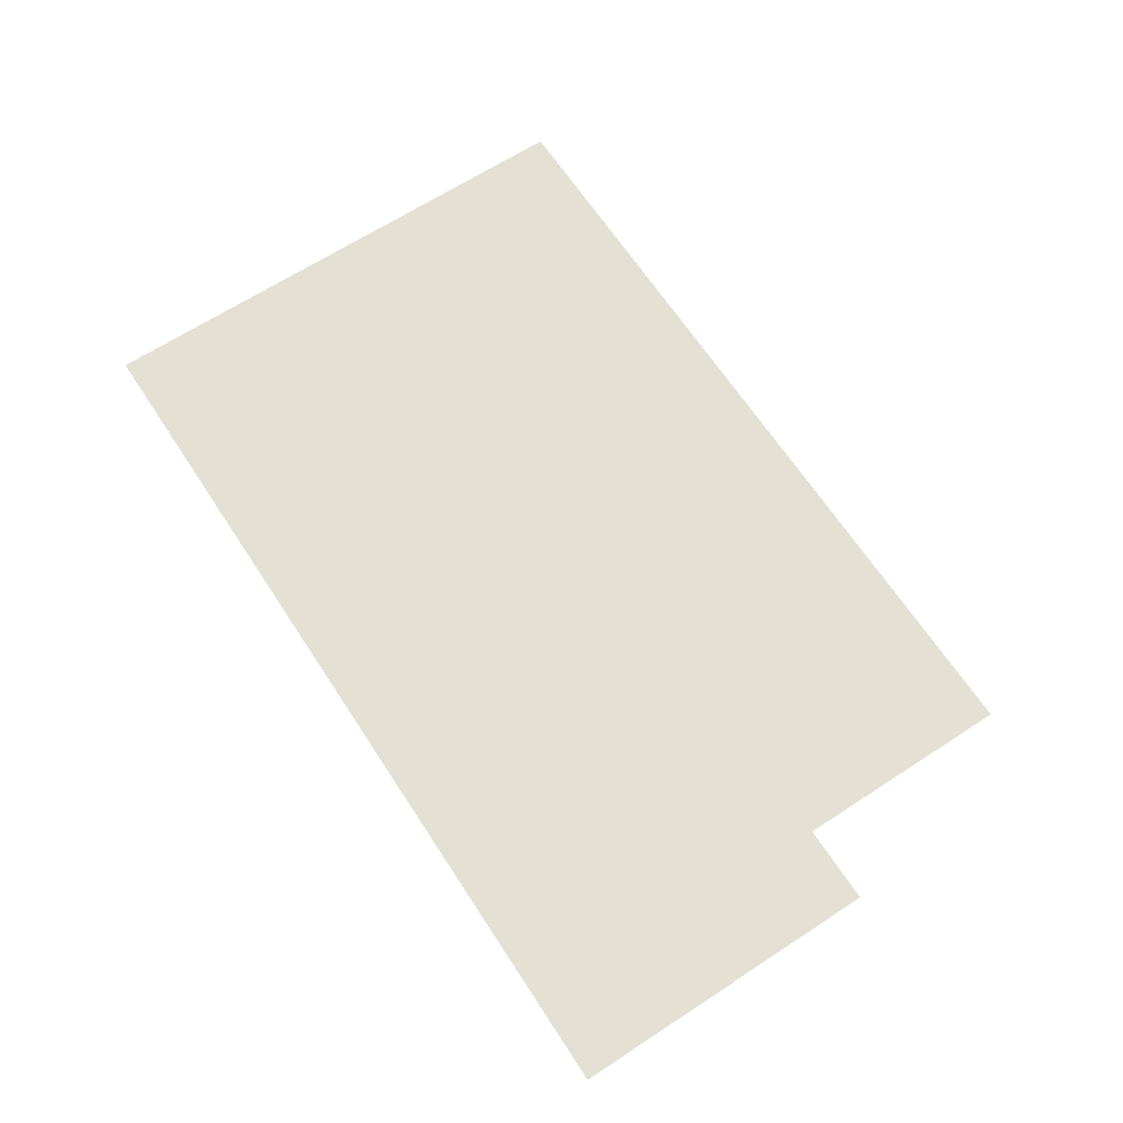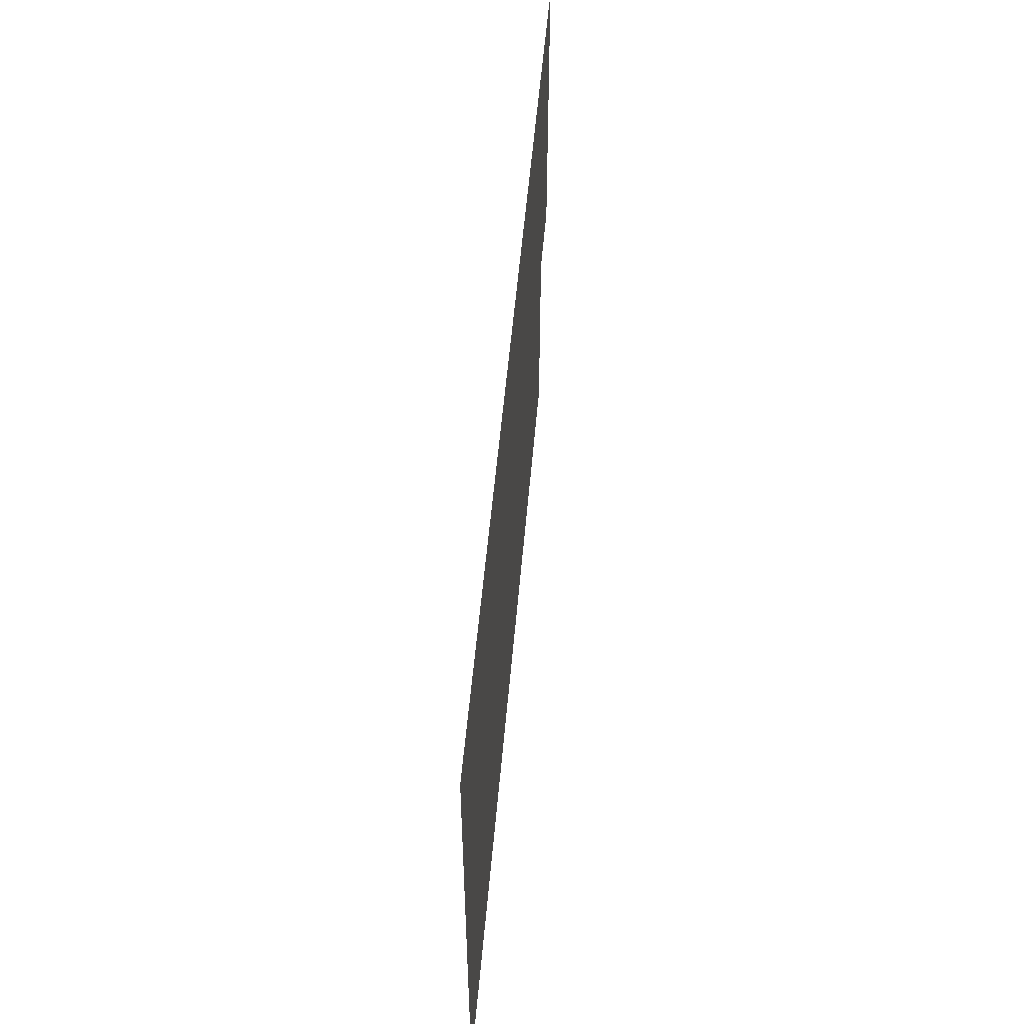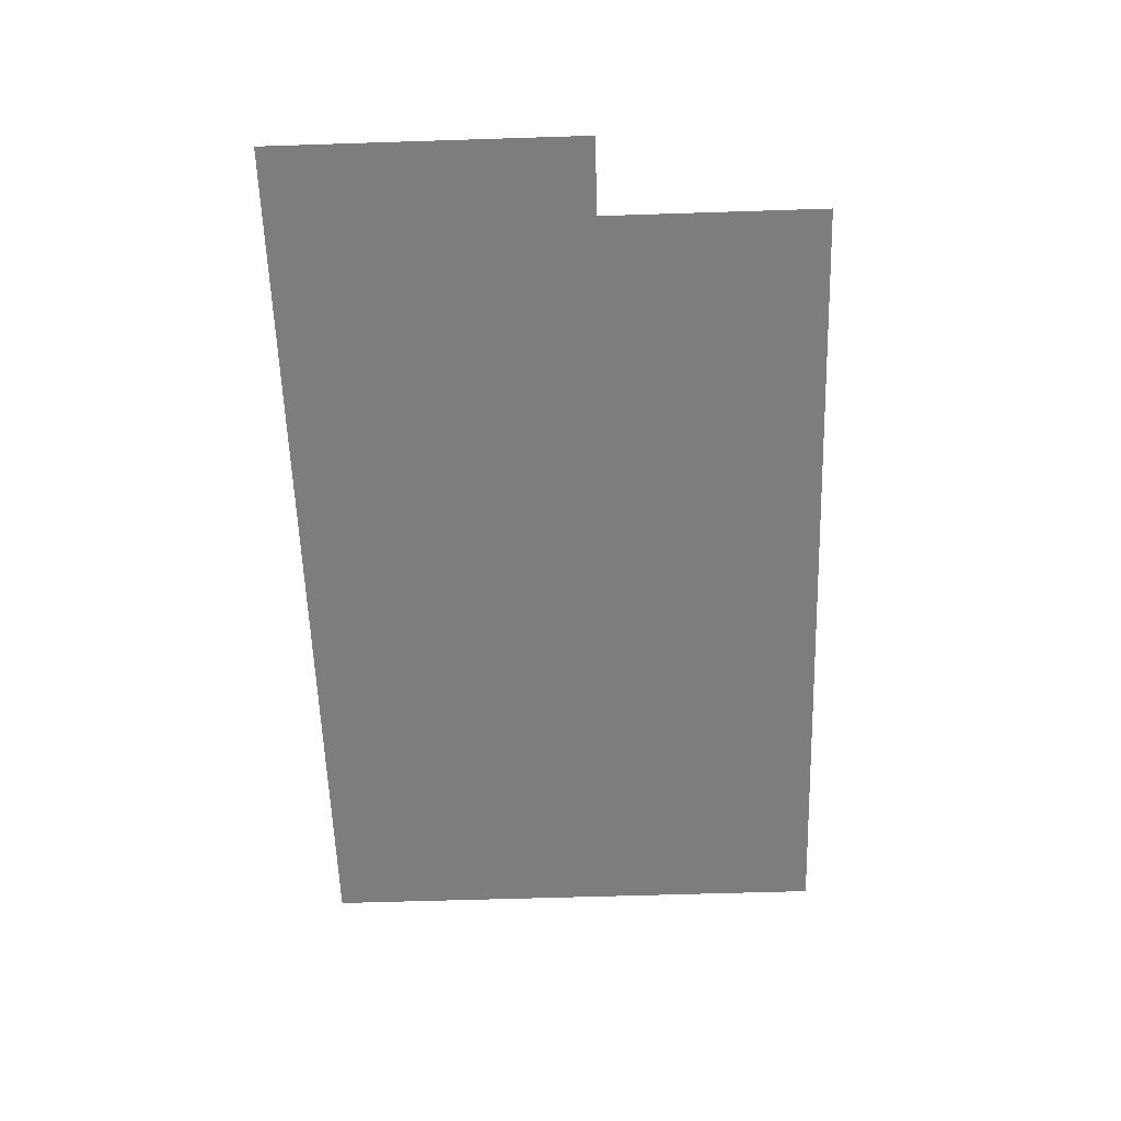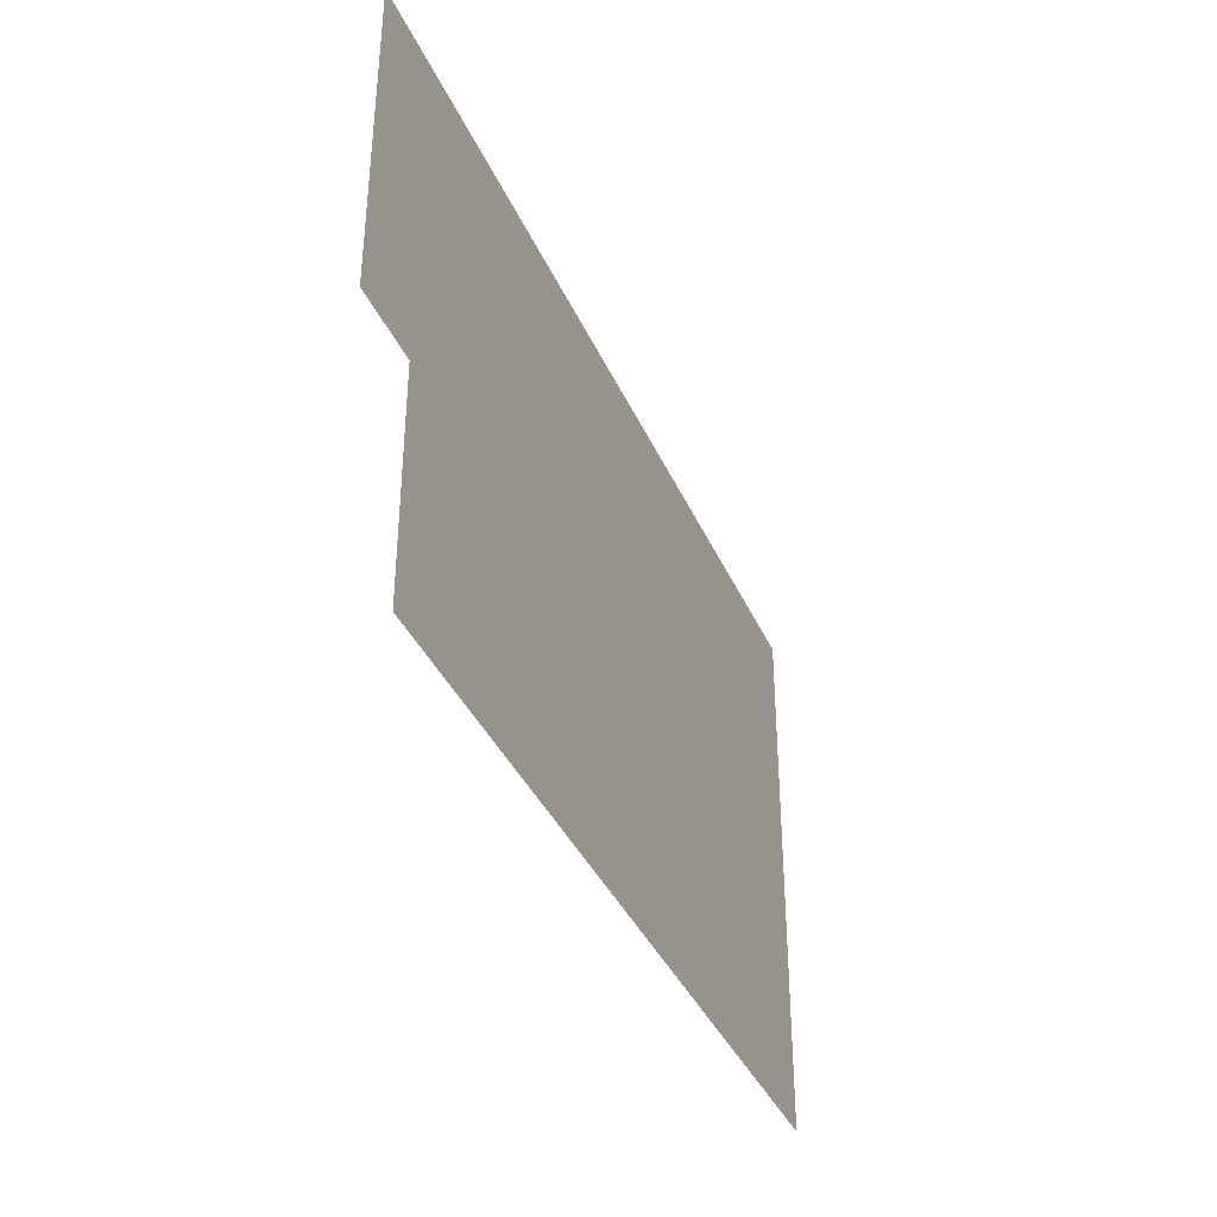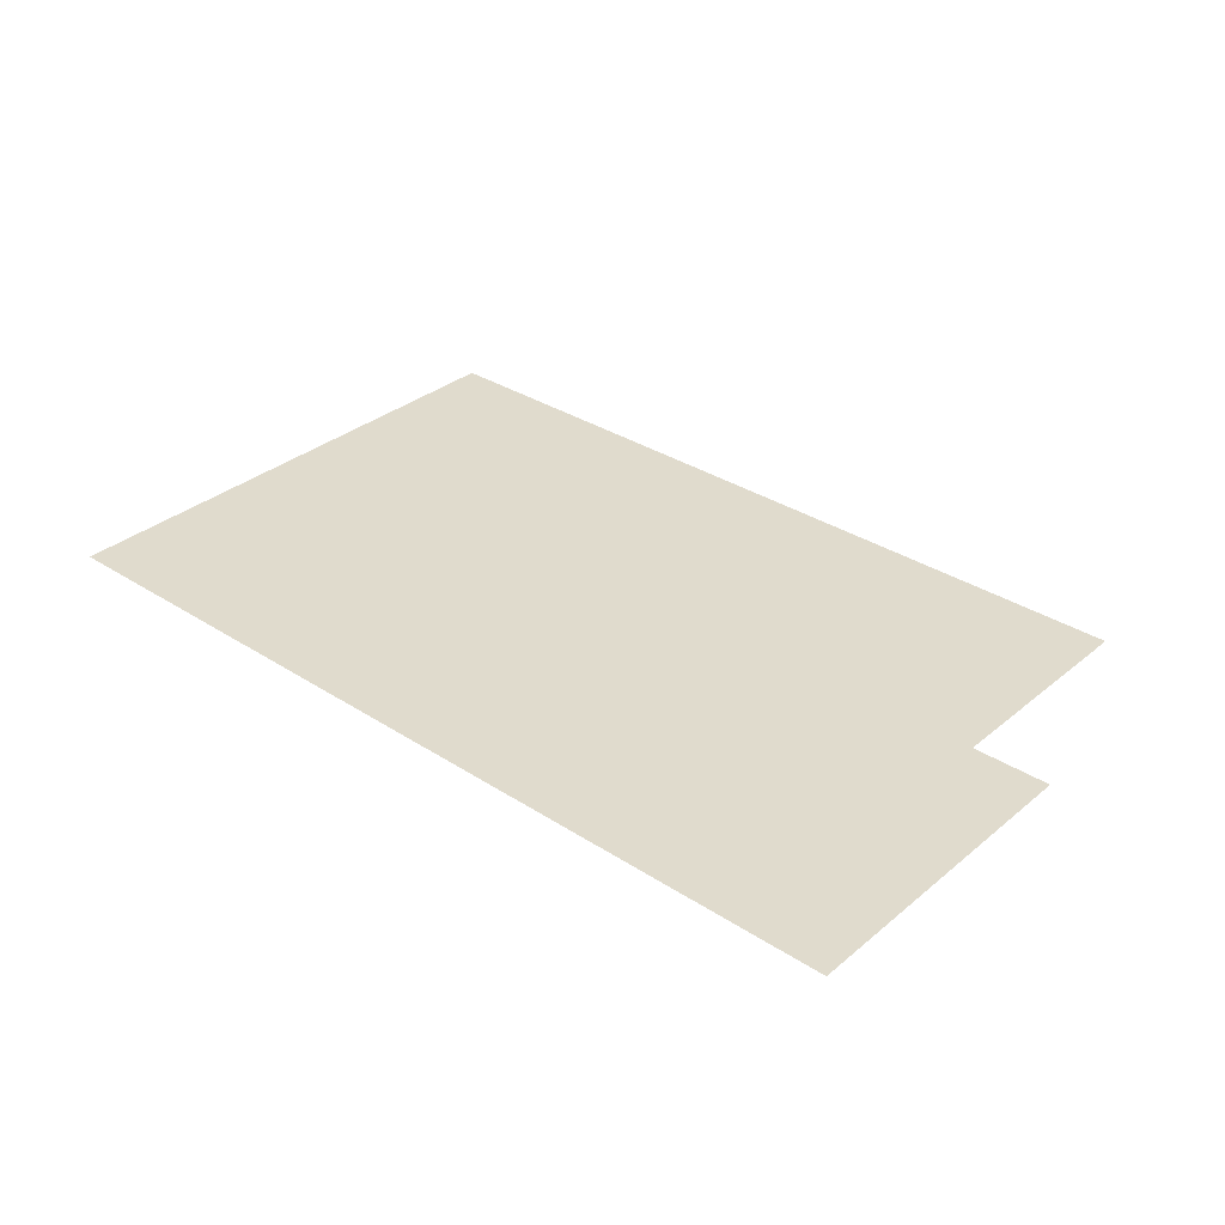
<metadata>
{"format":"obj","ext":"obj","renderer":"f3d","projection":"perspective","resolution":1024,"background":"white","views":[{"elev":66.1,"azim":-123.2,"up":"+Z"},{"elev":53.5,"azim":94.9,"up":"+Y"},{"elev":-59.2,"azim":-88.1,"up":"+Z"},{"elev":-37.3,"azim":-68.2,"up":"+Y"},{"elev":33.2,"azim":-138.4,"up":"+Z"}]}
</metadata>
<code>
v -4.521 4.582 0
v -4.521 3.512 0
v -4.256 3.512 0
v -4.256 2.759 0
v -1.435 2.759 0
v -1.434 4.584 0
f 5 6 4
f 1 2 6
f 4 6 3
f 2 3 6

</code>
